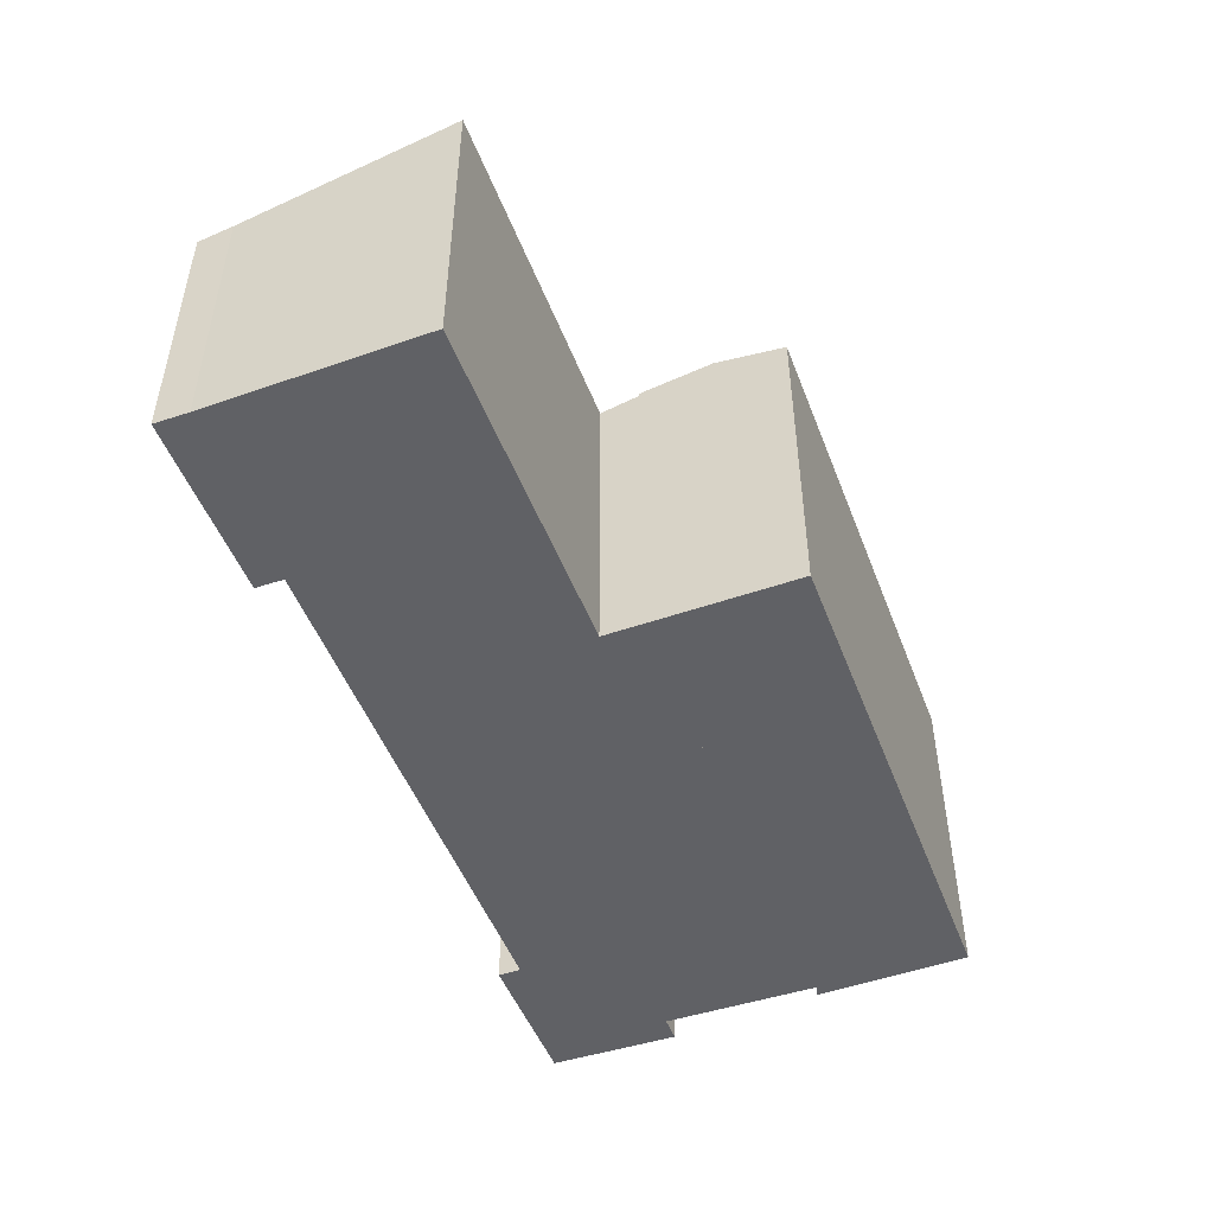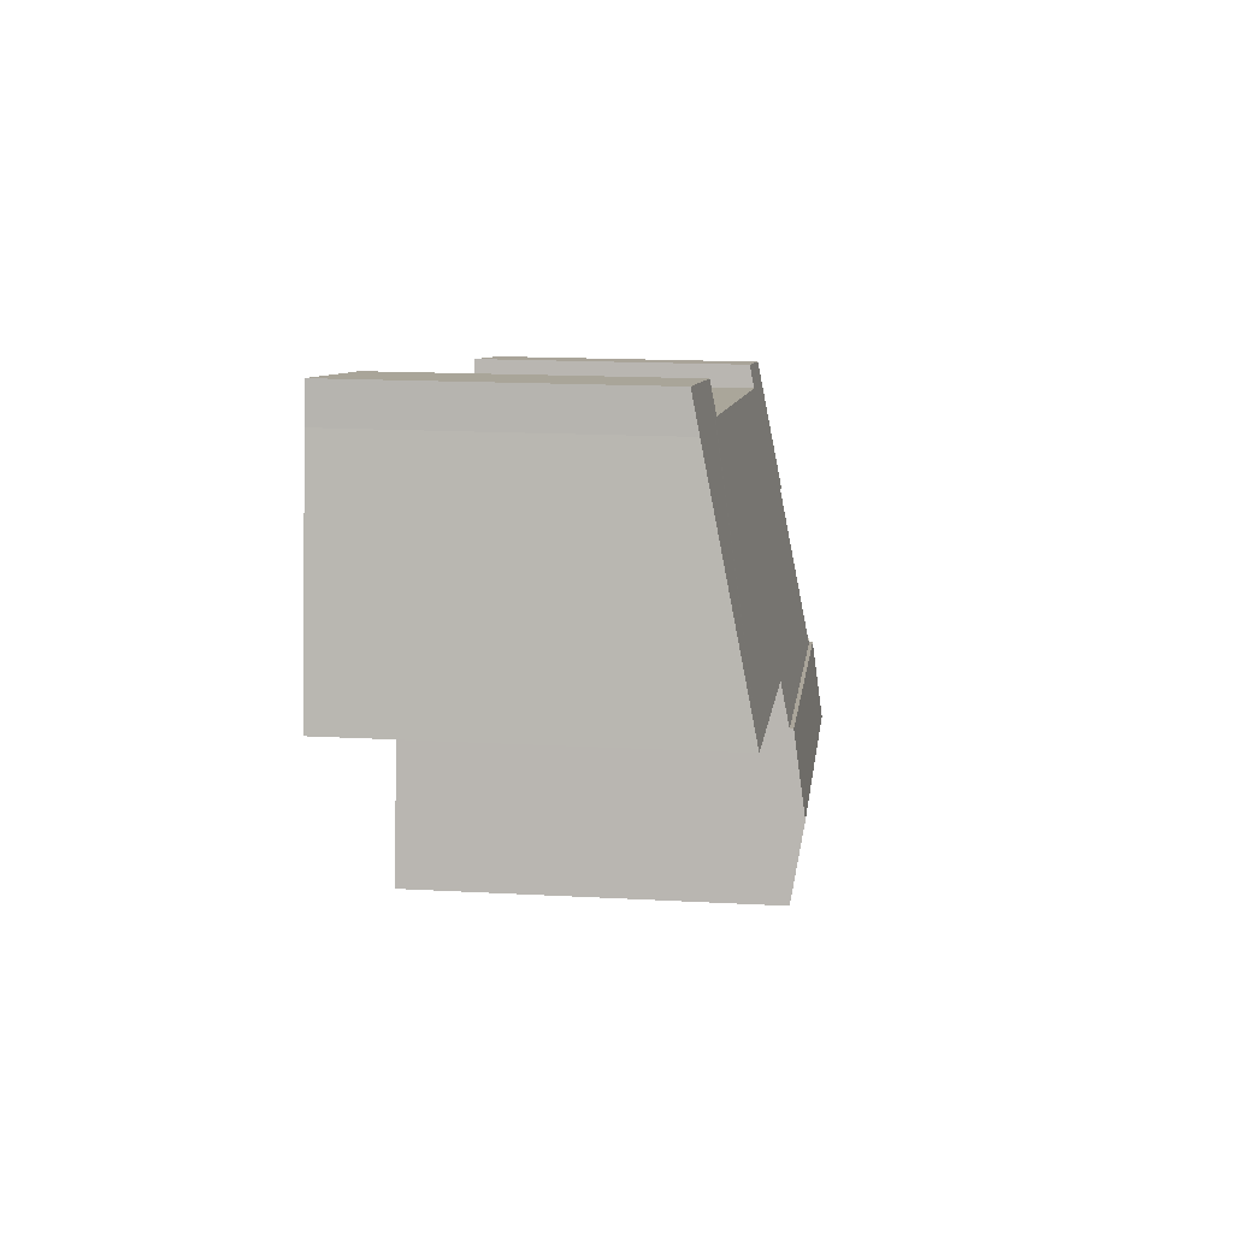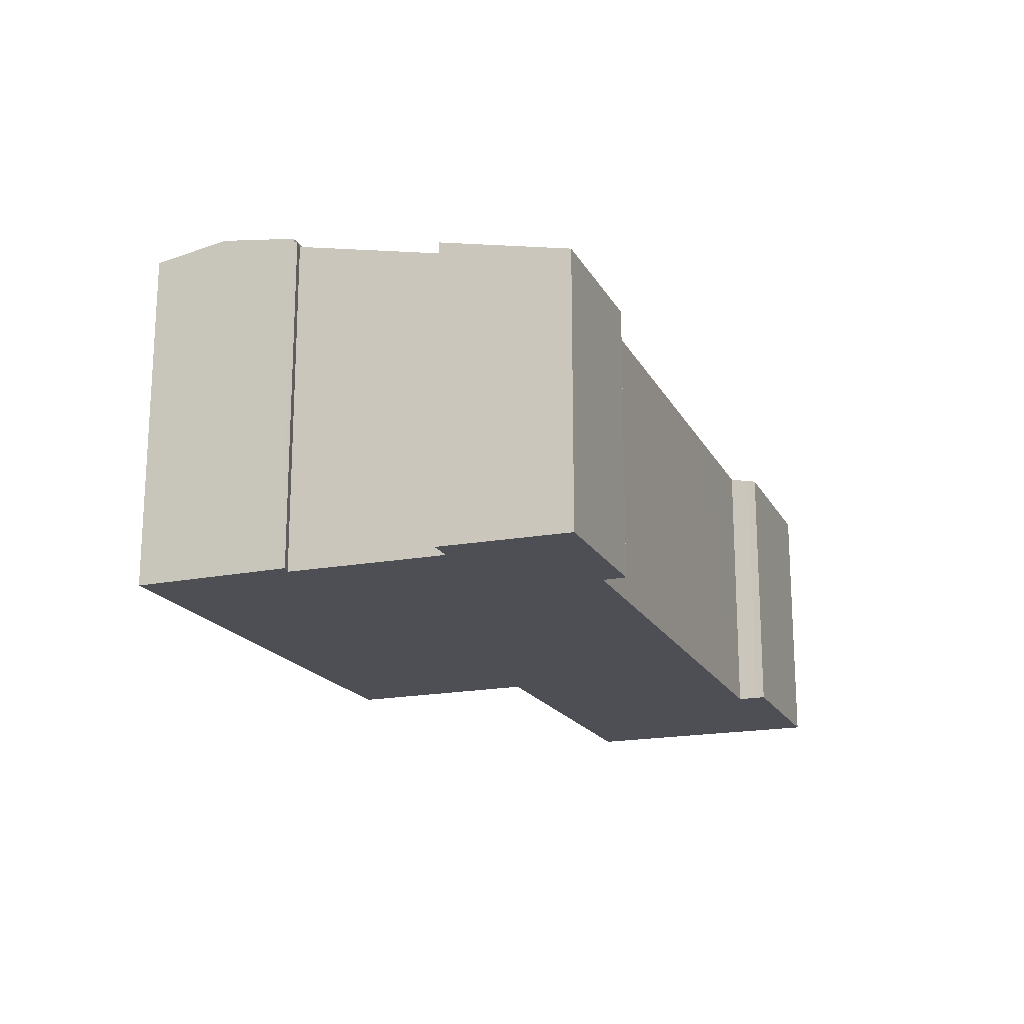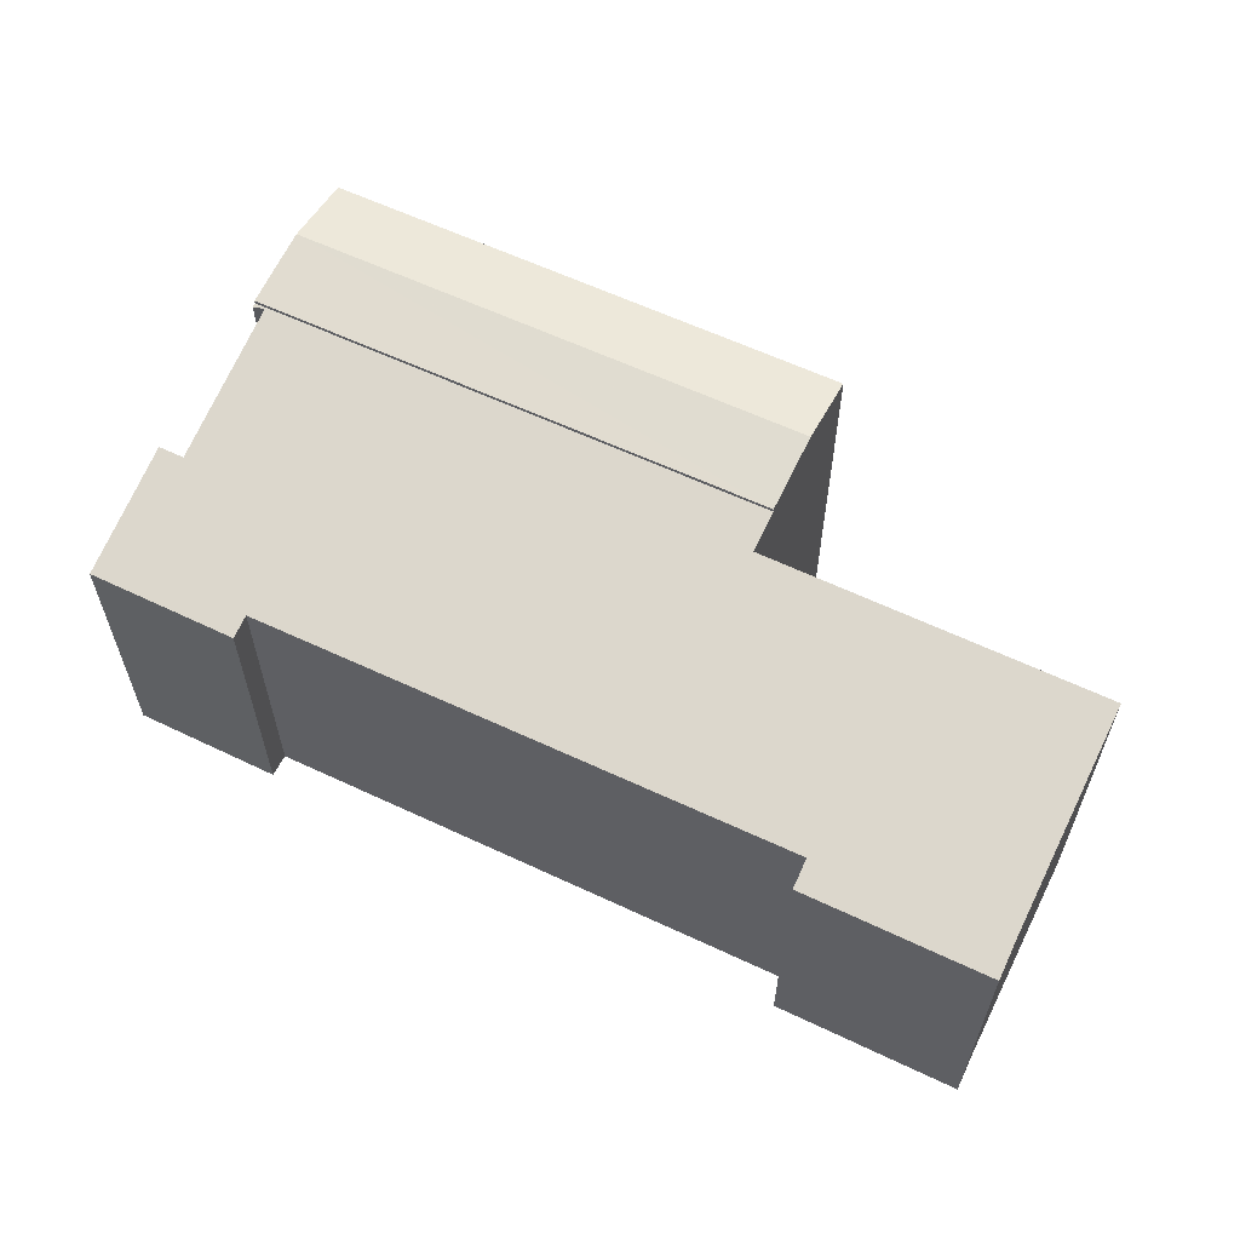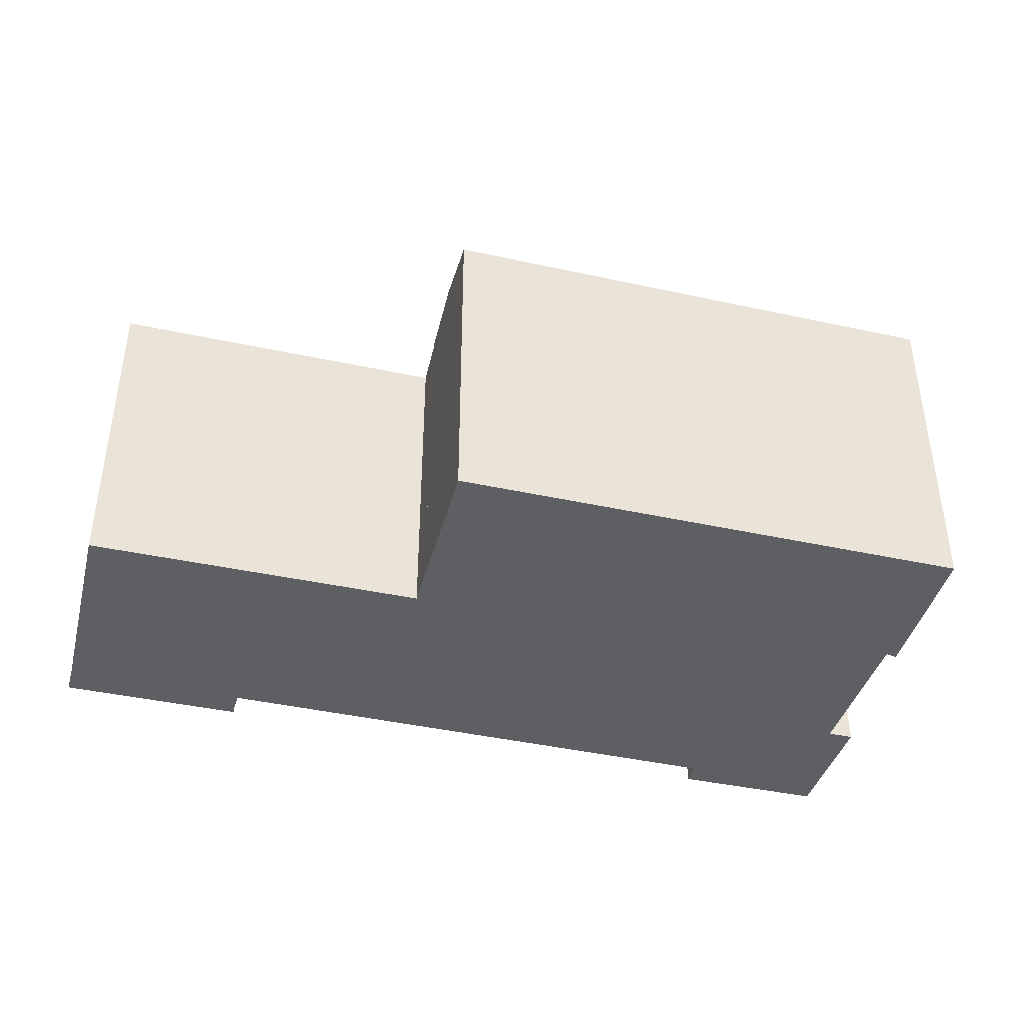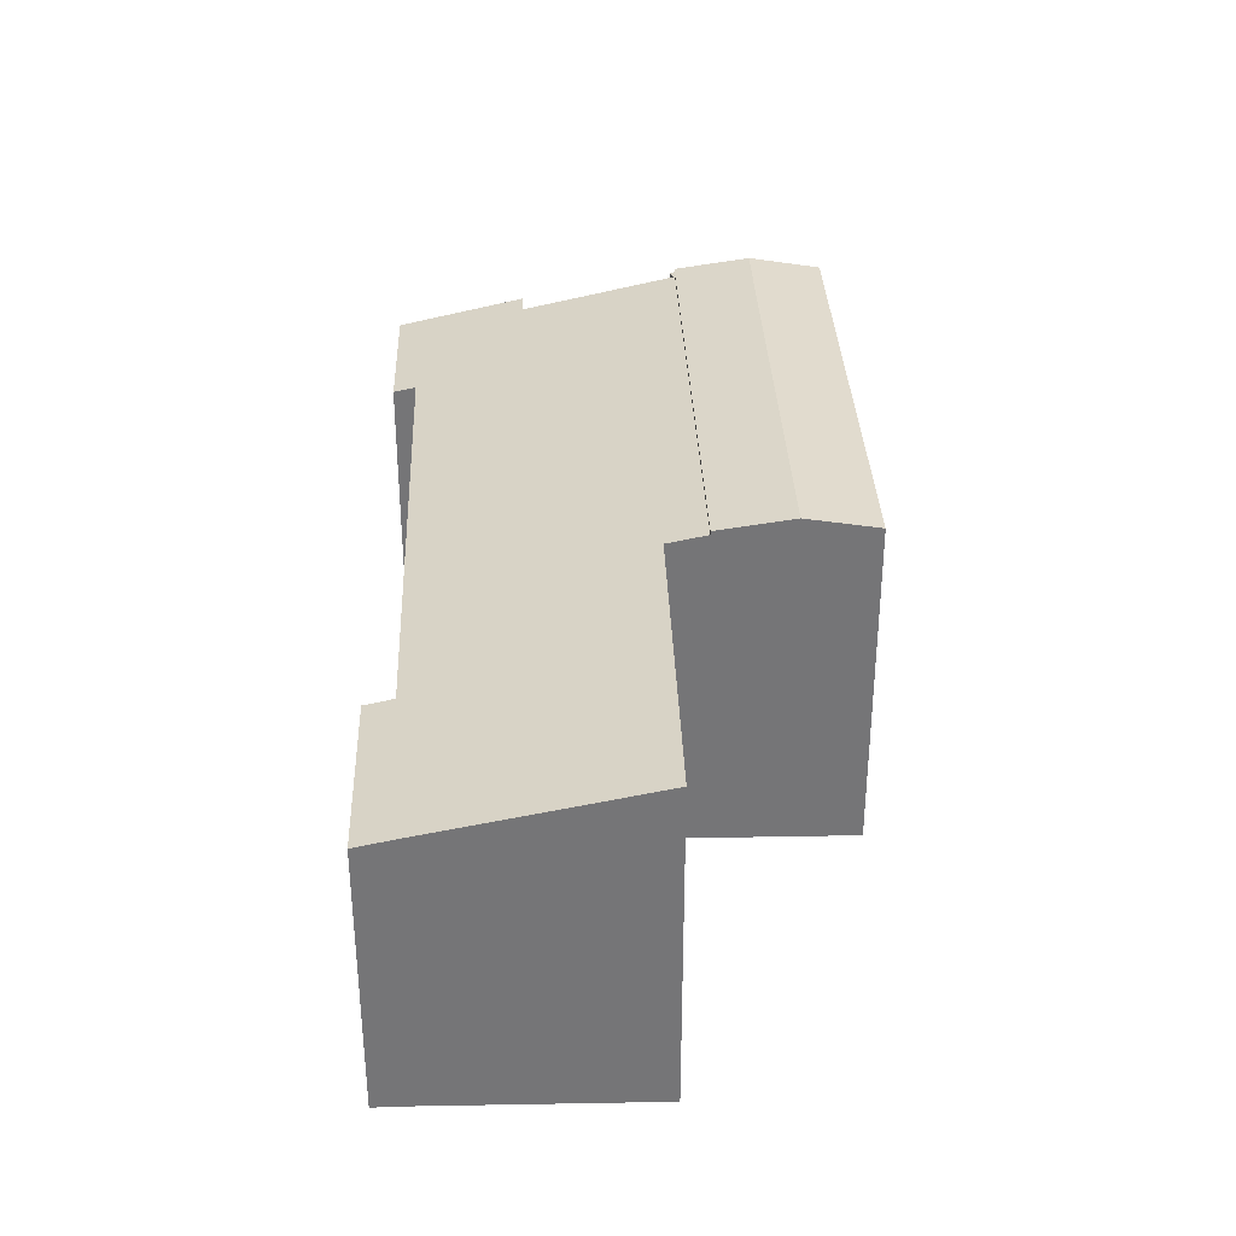
<metadata>
{"format":"obj","ext":"obj","renderer":"f3d","projection":"perspective","resolution":1024,"background":"white","views":[{"elev":-49.0,"azim":101.2,"up":"+Y"},{"elev":16.6,"azim":96.3,"up":"+Z"},{"elev":-18.3,"azim":-78.8,"up":"+Y"},{"elev":60.0,"azim":16.7,"up":"+Y"},{"elev":-40.9,"azim":155.7,"up":"+Y"},{"elev":33.6,"azim":78.6,"up":"+Y"}]}
</metadata>
<code>
v  1.689 9.888 -8.433
v  2.013 9.88 -8.339
v  17.08 9.888 -5.952
v  1.666 9.862 -8.309
v  0 8.065 4.938e-16
v  1.314 8.885 -3.705
v  0.554 8.886 -3.829
v  4.371 8.058 0.737
v  4.487 8.202 0.069
v  16.88 9.635 -4.776
v  15.9 8.209 1.874
v  16.97 9.635 -4.761
v  26.82 9.624 -3.121
v  20.28 8.212 2.566
v  20.2 8.088 3.147
v  20.15 8.032 3.404
v  25.68 8.246 3.275
v  25.53 8.029 4.287
v  20.28 -1.571e-16 2.566
v  20.2 -1.927e-16 3.147
v  20.15 -2.084e-16 3.404
v  1.689 5.164e-16 -8.433
v  1.666 5.088e-16 -8.309
v  2.013 5.106e-16 -8.339
v  1.314 2.269e-16 -3.705
v  0.554 2.345e-16 -3.829
v  0 0 0
v  25.53 -2.625e-16 4.287
v  4.371 -4.513e-17 0.737
v  15.9 -1.147e-16 1.874
v  4.487 -4.225e-18 0.069
v  25.68 -2.005e-16 3.275
v  26.82 1.911e-16 -3.121
v  17.08 3.645e-16 -5.952
v  16.88 2.924e-16 -4.776
v  16.97 2.915e-16 -4.761
v  2.505 10.01 -12.87
v  17.48 10.34 -8.203
v  17.85 10.01 -10.36
v  2.106 10.35 -10.7
v  17.08 9.994 -5.952
v  1.689 9.993 -8.433
v  17.85 6.341e-16 -10.36
v  17.48 5.023e-16 -8.203
v  2.505 7.88e-16 -12.87
v  2.106 6.552e-16 -10.7
g defaultobject
f 1 2 3
f 2 1 4
f 5 6 7
f 6 5 8
f 6 8 9
f 6 3 2
f 3 6 9
f 3 9 10
f 10 9 11
f 10 11 12
f 12 11 13
f 13 11 14
f 13 14 15
f 13 15 16
f 13 16 17
f 17 16 18
f 19 15 14
f 15 19 20
f 20 16 15
f 16 20 21
f 22 4 1
f 4 22 23
f 24 6 2
f 6 24 25
f 26 5 7
f 5 26 27
f 21 18 16
f 18 21 28
f 4 24 2
f 24 4 23
f 27 8 5
f 8 27 29
f 11 19 14
f 19 11 9
f 19 9 30
f 30 9 31
f 18 32 17
f 32 18 28
f 17 33 13
f 33 17 32
f 10 34 3
f 34 10 35
f 8 31 9
f 31 8 29
f 33 12 13
f 12 33 36
f 12 36 10
f 10 36 35
f 34 1 3
f 1 34 22
f 6 26 7
f 26 6 25
f 26 29 27
f 29 26 25
f 29 25 24
f 22 24 23
f 24 22 34
f 24 34 31
f 24 31 29
f 31 34 35
f 31 35 30
f 35 19 30
f 19 35 36
f 19 36 33
f 19 33 32
f 19 32 28
f 20 28 21
f 28 20 19
f 37 38 39
f 38 37 40
f 40 41 38
f 41 40 42
f 42 34 41
f 34 42 22
f 34 38 41
f 38 34 39
f 39 34 43
f 43 34 44
f 43 37 39
f 37 43 45
f 40 22 42
f 22 40 37
f 22 37 46
f 46 37 45
f 44 45 43
f 45 44 34
f 45 34 22
f 45 22 46

</code>
